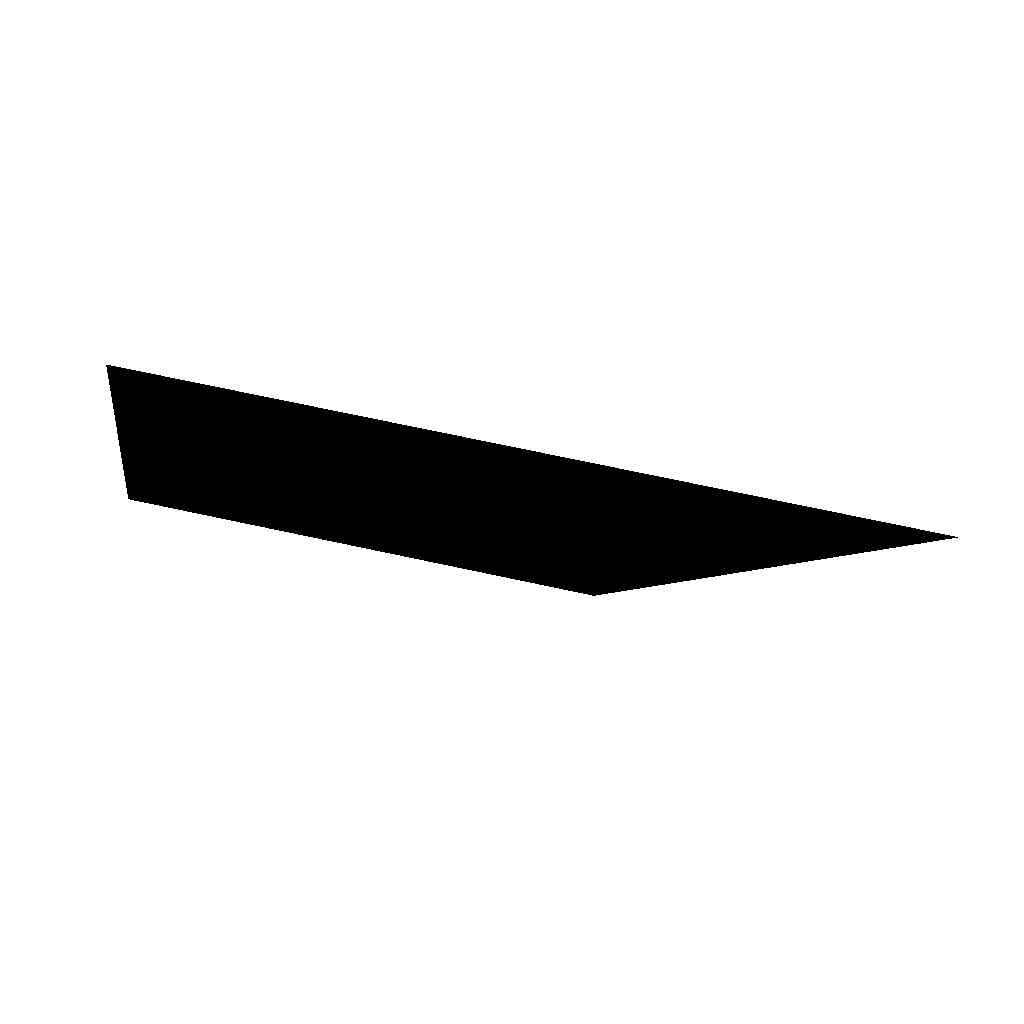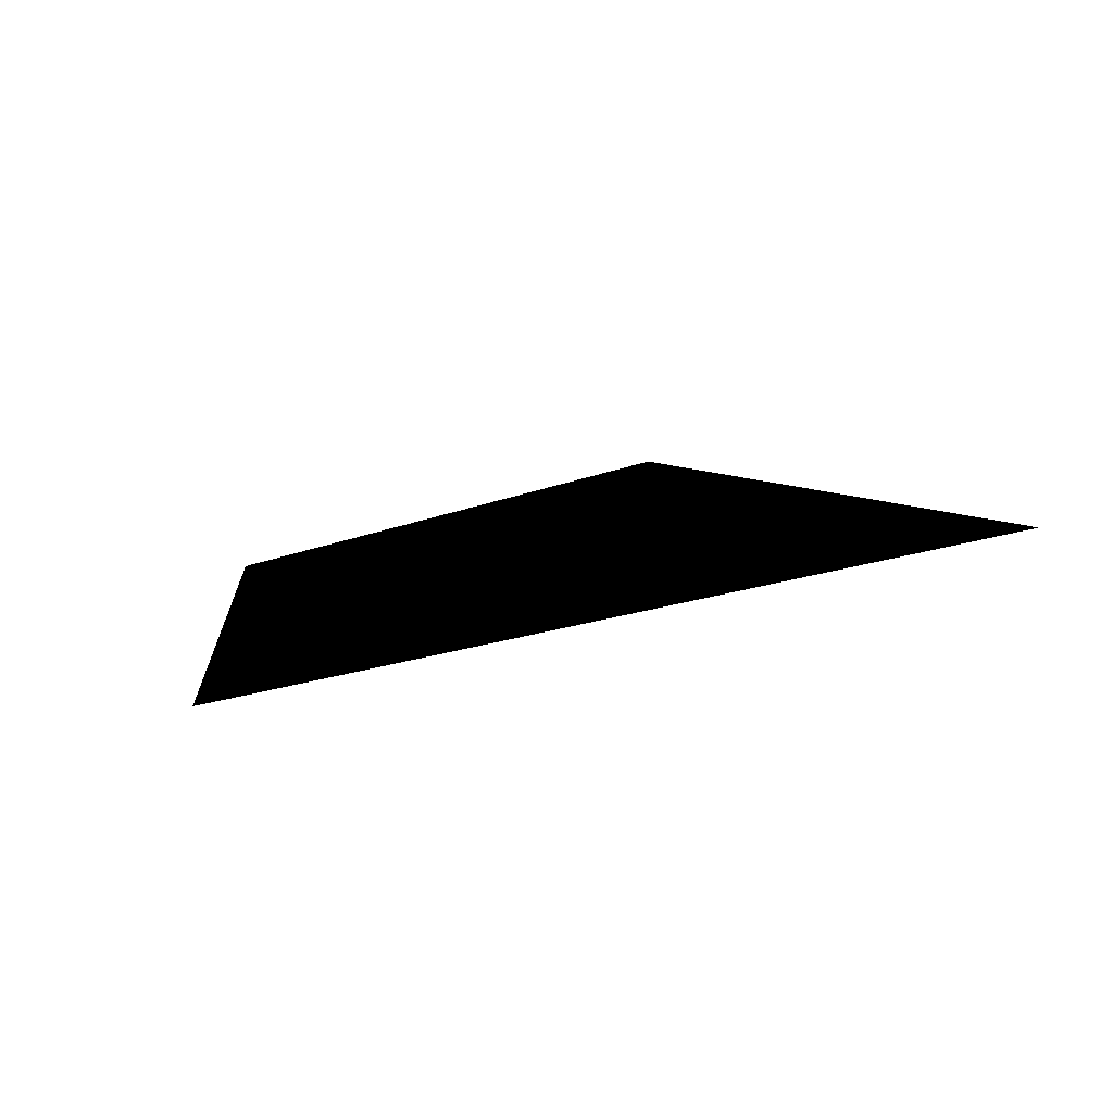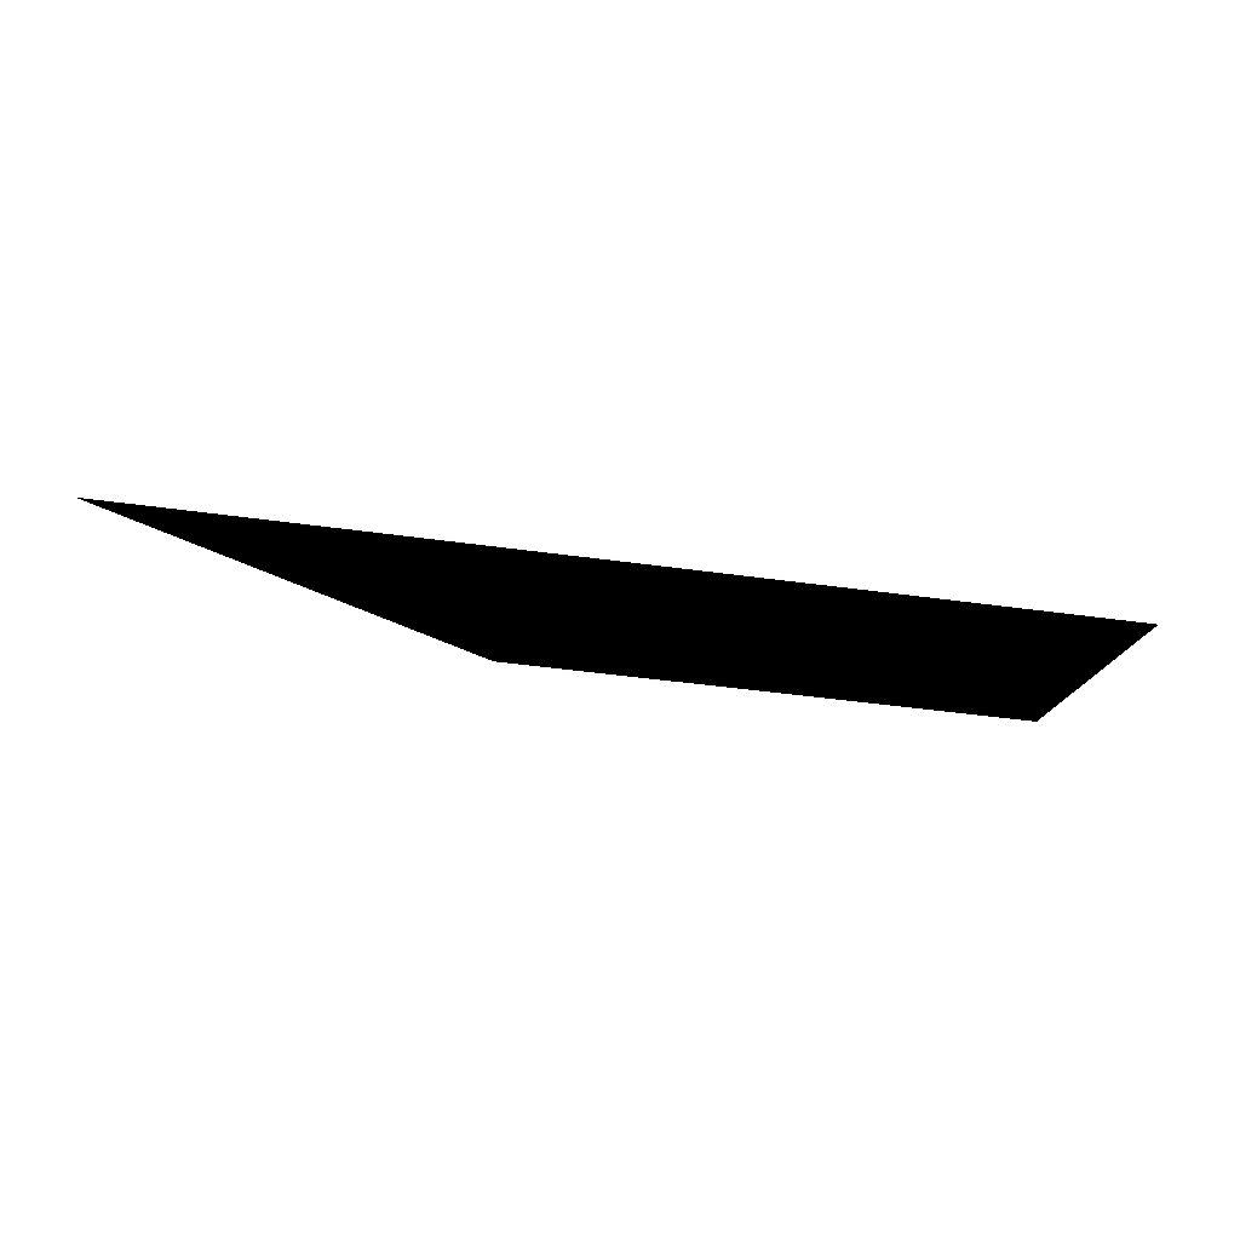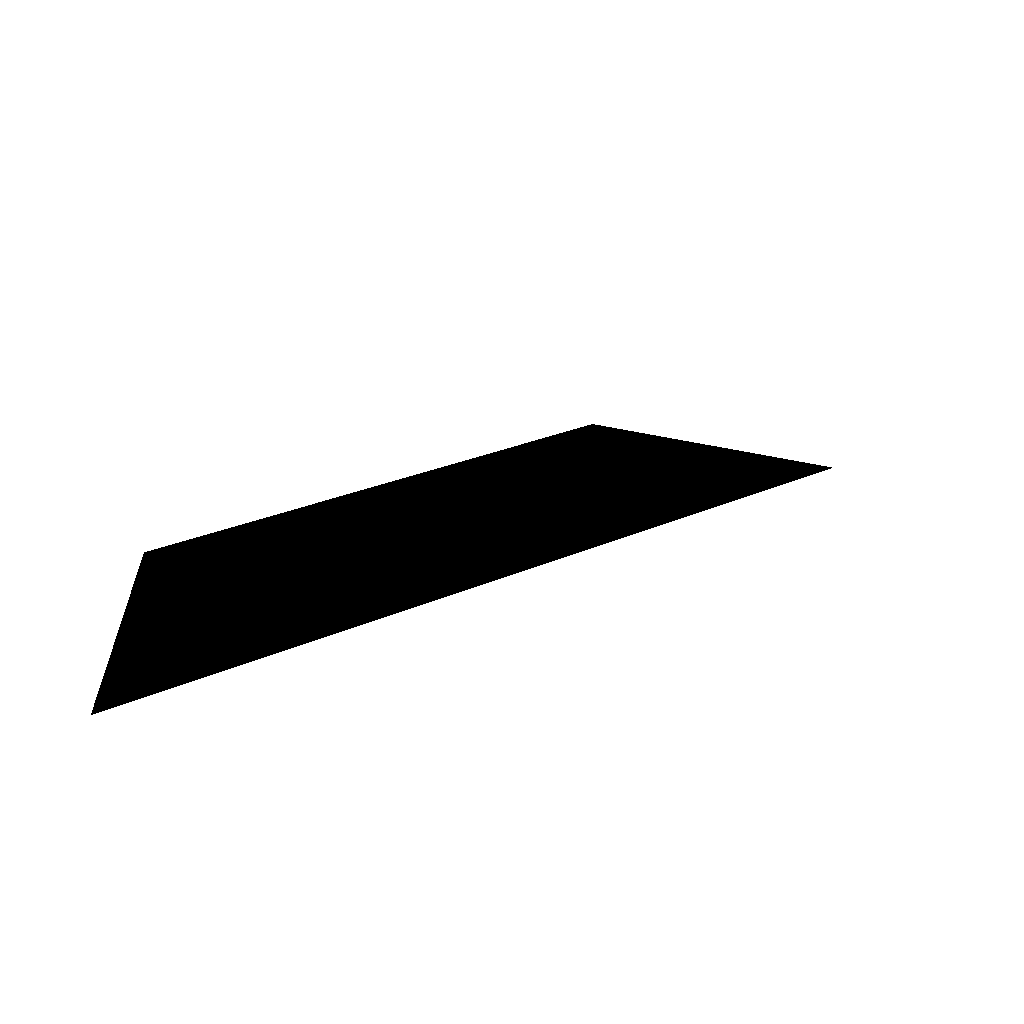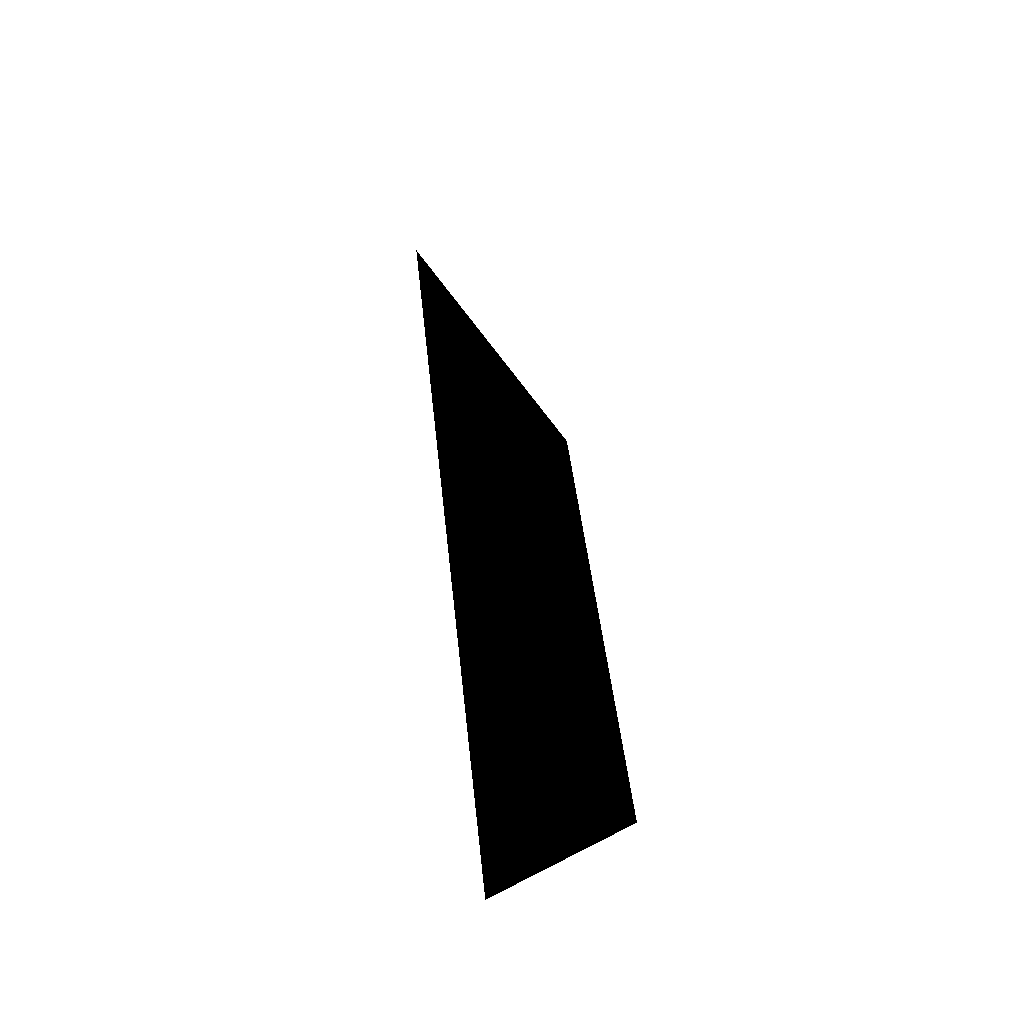
<metadata>
{"format":"obj","ext":"obj","renderer":"f3d","projection":"perspective","resolution":1024,"background":"white","views":[{"elev":73.0,"azim":-167.9,"up":"+Z"},{"elev":-19.7,"azim":-145.0,"up":"+Y"},{"elev":-43.5,"azim":-9.4,"up":"+Z"},{"elev":25.0,"azim":143.7,"up":"+Y"},{"elev":45.5,"azim":84.1,"up":"+Z"}]}
</metadata>
<code>
g verticalSliceMountain04Geo
v -1.553 2.077 0.0001073
v 6.062 2.077 0.0001073
v 7.052 -0.08425 0.0001073
v -7.052 -0.08425 0.0001073
g verticalSliceMountain04Geo_0
f 3 2 1
f 4 3 1

</code>
